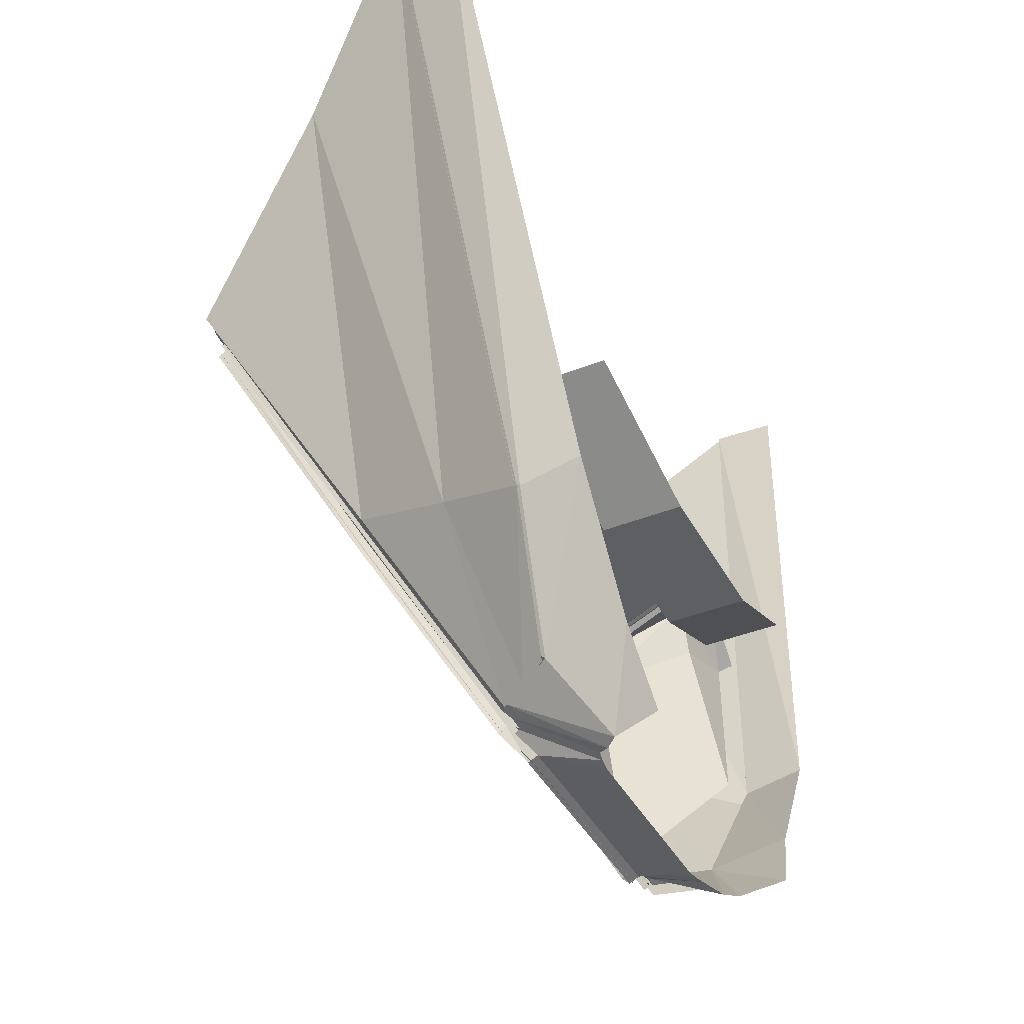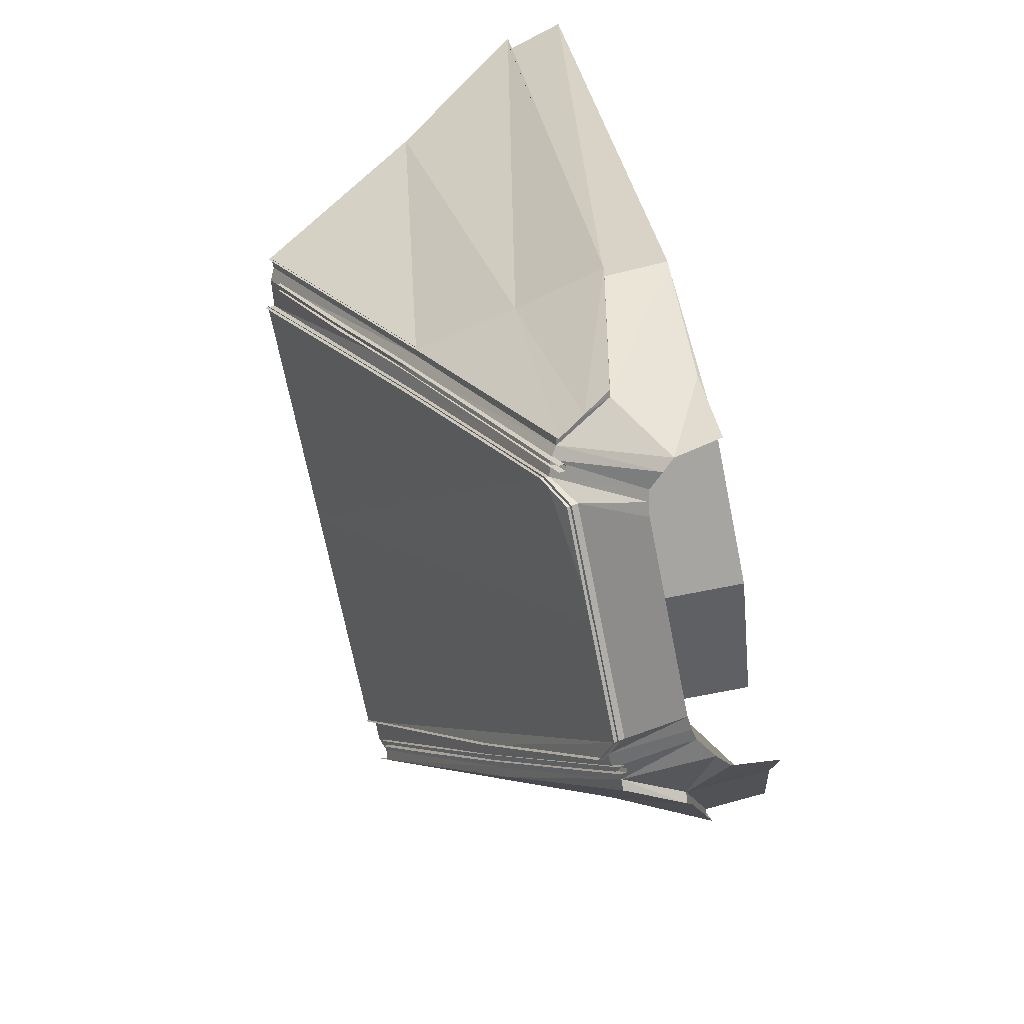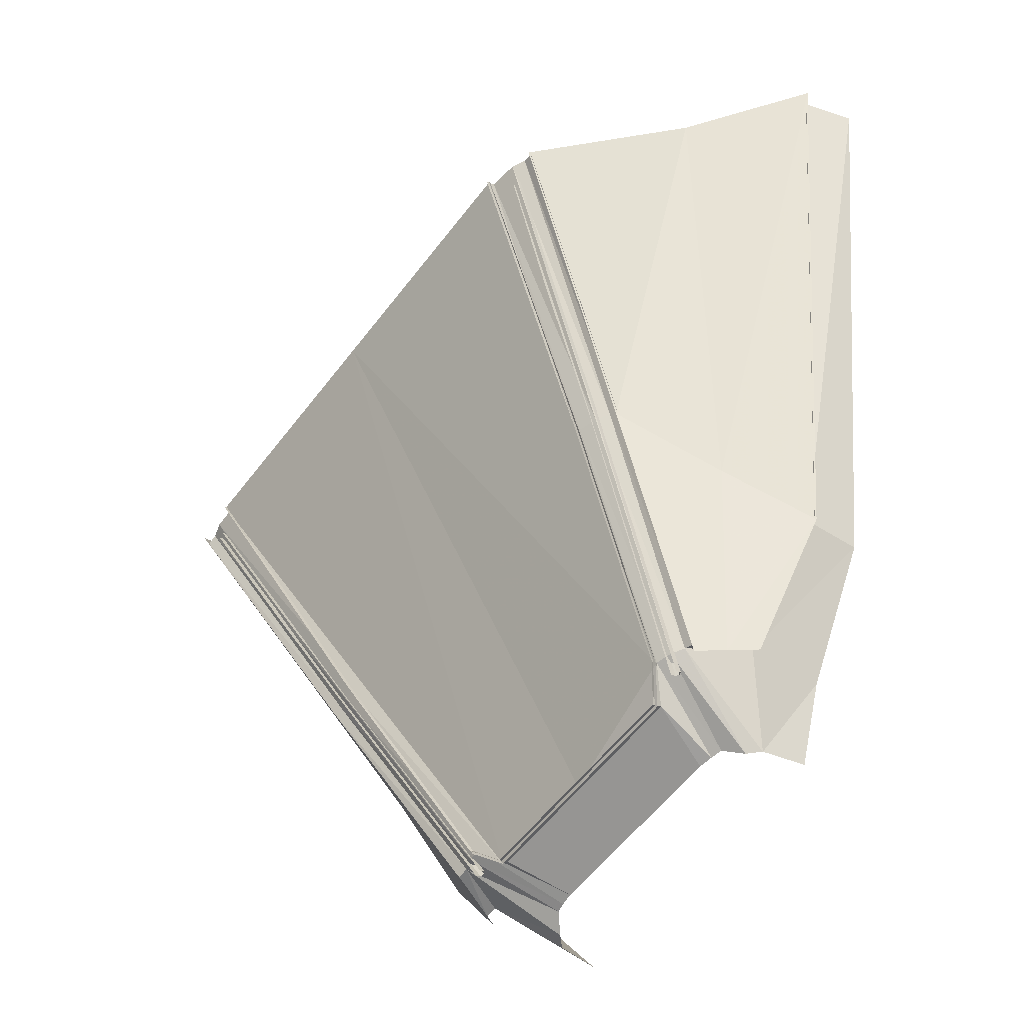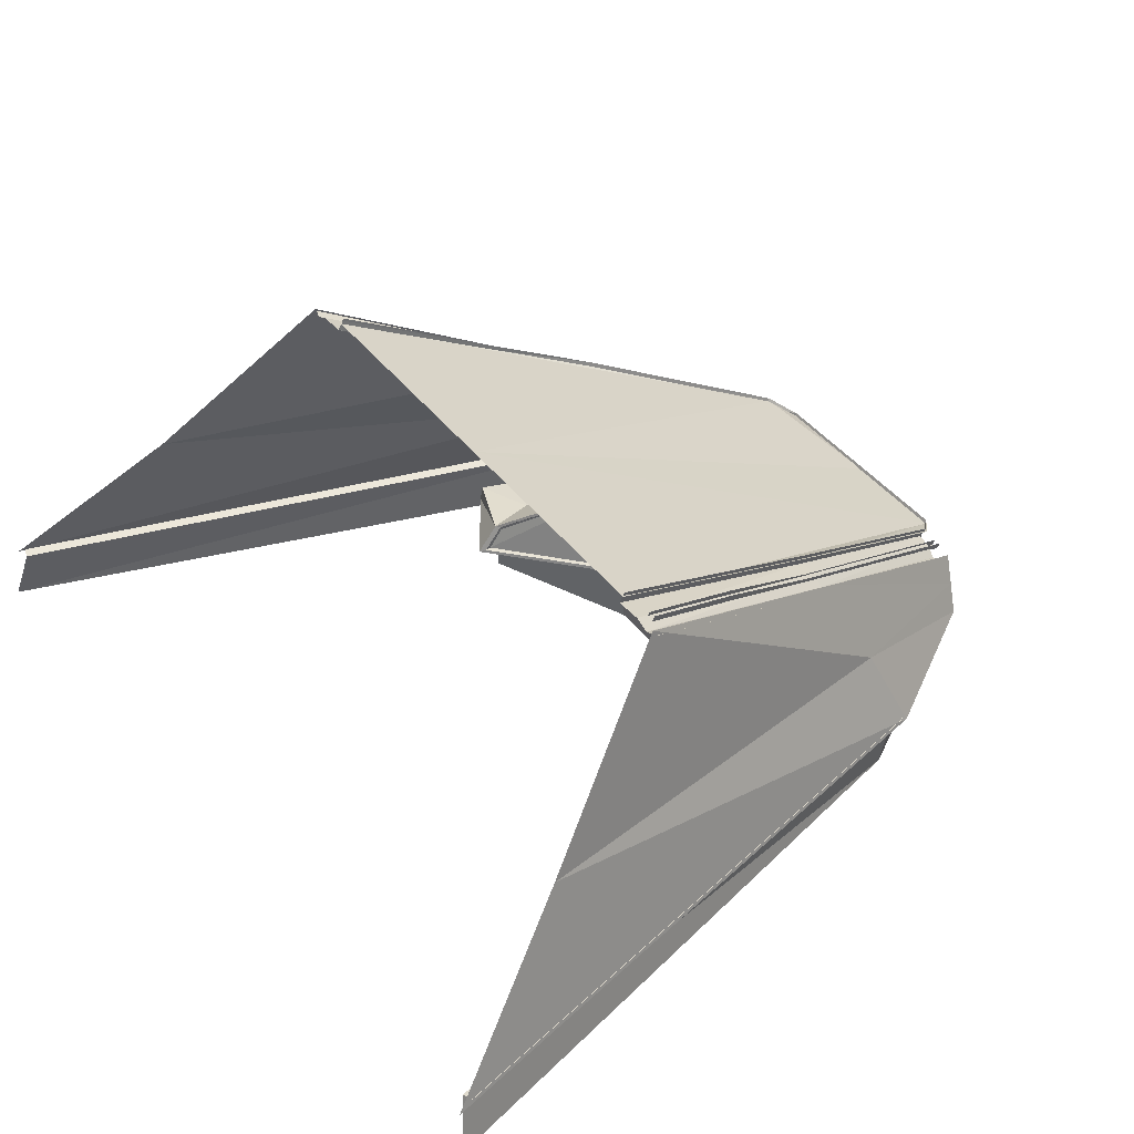
<metadata>
{"format":"obj","ext":"obj","renderer":"f3d","projection":"perspective","resolution":1024,"background":"white","views":[{"elev":-40.6,"azim":-64.0,"up":"+Z"},{"elev":-73.6,"azim":-78.8,"up":"+Z"},{"elev":-59.0,"azim":-127.8,"up":"+Z"},{"elev":43.9,"azim":54.4,"up":"+Y"}]}
</metadata>
<code>
v  -6.731 -5.865 15.46
v  -3.252 -5.659 12.64
v  -4.004 -2.879 12.12
v  -6.62 -5.026 14.98
v  -2.621 -5.566 12.46
v  2.698 -5.568 12.45
v  3.441 -2.704 11.89
v  -3.364 -2.701 11.91
v  3.261 -5.685 12.54
v  6.776 -5.925 15.42
v  6.435 -5.026 14.91
v  3.997 -2.848 11.96
g all_1st_cockpit_xw
f 1 2 3 4
f 5 6 7 8
f 9 10 11 12
v  7.025 -6.031 15.84
v  6.843 -5.916 15.66
v  3.113 -5.666 12.67
v  2.909 -5.755 12.55
v  -7.924 -5.459 14.29
v  -2.836 -5.95 11.56
v  -2.833 -5.753 12.56
v  -6.933 -6.025 15.87
v  -7.272 -5.106 13.31
v  -9.439 -5.34 14
v  -6.8 -4.904 15.15
v  6.634 -4.999 15.27
v  6.489 -4.981 15.14
v  -3.059 -5.654 12.69
v  -3.252 -5.659 12.64
v  -6.731 -5.865 15.46
v  -6.743 -5.899 15.67
v  -3.818 -2.667 12.11
v  -4.004 -2.879 12.12
v  9.489 -5.878 14.06
v  9.489 -5.323 13.96
v  -3.678 -2.428 11.91
v  -3.939 -2.579 10.6
v  3.754 -2.431 11.9
v  4.012 -2.581 10.58
v  -6.623 -4.891 15.02
v  2.906 -5.954 11.56
v  7.108 -5.055 13.36
v  3.878 -2.653 12.08
v  3.261 -5.685 12.54
v  3.997 -2.848 11.96
v  -9.44 -5.895 14.11
v  6.776 -5.925 15.42
v  3.73 -3.659 2.484
v  7.387 -6.157 7.179
v  -6.62 -5.026 14.98
v  7.754 -5.512 14
v  -3.701 -3.656 2.5
v  -7.349 -5.851 7.202
v  -2.709 -5.63 12.56
v  -2.621 -5.566 12.46
v  -3.364 -2.701 11.91
v  -3.518 -2.523 11.96
v  6.435 -5.026 14.91
v  2.786 -5.632 12.55
v  2.698 -5.568 12.45
v  3.594 -2.525 11.95
v  3.441 -2.704 11.89
v  -2.836 -8.833 11.56
v  2.906 -8.837 11.56
v  7.754 -8.395 14
v  -7.924 -8.341 14.29
g 3D_Object_2
f 13 14 15 16
f 17 18 19 20
f 21 22 23
f 24 25 14 13
f 26 27 28 29
f 30 31 27 26
f 19 26 29 20
f 13 32 33 24
f 21 23 34 35
f 35 34 36 37
f 23 38 30 34
f 34 30 26 19
f 16 19 18 39
f 24 33 40
f 36 41 25 24
f 15 42 43 41
f 23 22 44 20
f 14 45 42 15
f 46 37 40 47
f 38 48 31 30
f 13 16 39 49
f 16 15 41 36
f 47 40 33
f 21 35 50 51
f 52 53 54 55
f 41 43 56 25
f 25 56 45 14
f 21 51 22
f 57 58 53 52
f 59 60 58 57
f 39 18 61 62
f 49 39 62 63
f 18 17 64 61
f 29 28 48 38
f 37 46 50 35
f 55 54 60 59
f 19 52 55 34
f 16 57 52 19
f 36 59 57 16
f 34 55 59 36
f 37 36 24 40
f 20 29 38 23
v  4.16 -4.064 12.56
v  4.304 -4.062 12.68
v  4.337 -3.898 12.64
v  4.193 -3.899 12.52
g lightfx8
f 65 66 67 68
v  -4.172 -4.088 12.71
v  -4.028 -4.075 12.59
v  -4.072 -3.912 12.56
v  -4.215 -3.925 12.68
g lightfx7
f 69 70 71 72
v  -2.704 -5.712 12.86
v  -3.323 -3.338 12.4
v  -3.32 -3.361 12.28
v  -2.703 -5.731 12.76
v  -2.607 -5.686 12.86
v  -2.607 -5.705 12.76
v  -3.174 -3.357 12.28
v  -3.177 -3.334 12.4
v  -2.655 -5.692 12.89
v  -3.263 -3.325 12.44
v  -2.28 -2.207 11.27
v  -2.28 -2.307 11.27
v  -2.296 -2.293 11.83
v  -2.296 -2.2 11.88
v  -2.122 -2.307 11.28
v  -2.122 -2.207 11.28
v  -2.133 -2.215 11.91
v  -2.133 -2.307 11.85
v  -2.223 -2.172 11.28
v  -2.236 -2.175 11.92
v  -3.221 -3.004 12.34
v  -3.22 -3.026 12.22
v  -3.103 -3.121 12.24
v  -3.104 -3.099 12.35
v  -3.174 -3.028 12.38
v  -2.921 -2.825 12.3
v  -2.92 -2.85 12.18
v  -2.868 -3.001 12.2
v  -2.868 -2.976 12.33
v  -2.906 -2.876 12.36
v  -2.457 -2.716 12.28
v  -2.456 -2.742 12.16
v  -2.365 -2.889 12.18
v  -2.365 -2.864 12.31
v  -2.433 -2.766 12.34
v  -2.34 -2.577 12.35
v  -2.339 -2.601 12.23
v  -2.172 -2.665 12.24
v  -2.173 -2.641 12.36
v  -2.283 -2.593 12.4
v  -2.221 -3.029 7.994
v  -2.221 -3.134 7.989
v  -2.161 -2.992 8.001
v  -2.057 -3.03 8.004
v  -2.057 -3.135 7.999
g tubelong
f 73 74 75 76
f 77 78 79 80
f 73 81 82 74
f 77 80 82 81
f 83 84 85 86
f 87 88 89 90
f 91 83 86 92
f 88 91 92 89
f 75 74 93 94
f 80 79 95 96
f 74 82 97 93
f 82 80 96 97
f 94 93 98 99
f 96 95 100 101
f 93 97 102 98
f 97 96 101 102
f 99 98 103 104
f 101 100 105 106
f 98 102 107 103
f 102 101 106 107
f 104 103 108 109
f 106 105 110 111
f 103 107 112 108
f 107 106 111 112
f 109 108 86 85
f 111 110 90 89
f 108 112 92 86
f 112 111 89 92
f 84 83 113 114
f 83 91 115 113
f 91 88 116 115
f 88 87 117 116
v  -4.549 -4.124 13
v  -4.405 -4.111 12.88
v  -4.449 -3.948 12.84
v  -4.593 -3.961 12.96
g lightfx6
f 118 119 120 121
v  2.634 -4.332 12.2
v  2.803 -4.333 12.2
v  2.803 -4.131 12.16
v  2.634 -4.131 12.16
g lightfx5
f 122 123 124 125
v  0.3557 -2.942 11.91
v  0.5688 -2.942 11.91
v  0.5687 -2.75 11.87
v  0.3556 -2.75 11.87
g lightfx4
f 126 127 128 129
v  -2.23 -2.943 11.93
v  -2.016 -2.943 11.93
v  -2.016 -2.749 11.89
v  -2.23 -2.749 11.89
g lightfx3
f 130 131 132 133
v  2.854 -3.477 12.02
v  2.63 -3.48 12.02
v  2.638 -4.064 12.13
v  2.862 -4.061 12.13
g lightfx2
f 134 135 136 137
v  -2.978 -4.486 12.22
v  -2.618 -4.486 12.22
v  -2.618 -3.361 12.01
v  -2.978 -3.361 12.01
g lightfx1
f 138 139 140 141
v  -3.478 -2.177 12.84
v  -3.478 -2.765 12.38
v  -3.106 -2.765 12.38
v  -3.106 -2.177 12.84
v  -3.791 -2.177 12.84
v  -2.8 -2.177 12.84
v  -2.8 -1.567 12.72
v  -3.791 -1.567 12.72
v  -3.106 -3.048 10.84
v  -3.106 -2.563 10.75
v  -2.8 -2.563 10.75
v  -2.8 -2.274 10.69
v  -3.791 -2.274 10.69
g radar1
f 142 143 144 145
f 146 142 145 147
f 146 147 148 149
f 145 144 150 151
f 152 153 148 147
f 154 149 148 153
v  -5.145 -3.681 2.439
v  -5.025 -3.732 2.488
v  -7.293 1.196 11.41
v  -7.403 1.245 11.36
v  -4.91 -3.464 2.381
v  -7.168 1.459 11.29
v  -7.168 1.265 11.4
v  -4.91 -3.662 2.478
v  -5.145 -3.483 2.341
v  -7.403 1.438 11.25
v  -9.193 6.019 20.04
v  -9.321 5.949 20.05
v  -8.3 3.651 15.73
v  -8.173 3.721 15.72
v  -9.193 6.212 19.94
v  -8.173 3.914 15.61
v  -9.427 5.998 20
v  -9.427 6.192 19.9
v  -8.408 3.893 15.57
v  -8.408 3.7 15.68
g wire1
f 155 156 157 158
f 159 160 161 162
f 163 155 158 164
f 165 166 167 168
f 169 165 168 170
f 171 172 173 174
f 158 157 167 174
f 161 160 170 168
f 164 158 174 173
f 171 174 167 166
f 161 168 167 157
f 162 161 157 156
v  3.454 -5.979 1.292
v  4.112 -3.861 2.062
v  -3.909 -3.858 2.079
v  -3.267 -5.976 1.306
v  5.912 -3.47 3.119
v  6.3 -3.462 3.056
v  8.197 0.8875 10.74
v  7.873 0.8714 10.85
v  7.369 1.071 10.77
v  10.12 6.175 20.55
v  9.573 6.351 20.53
v  -4.673 -3.113 3.007
v  -5.207 -3.25 3.02
v  -4.137 -6.128 1.34
v  -3.745 -6.04 1.321
v  4.274 -6.131 1.323
v  4.832 -6.642 0.991
v  5.409 -3.257 2.995
v  -5.971 -3.596 2.995
v  -7.094 -5.423 3.41
v  -6.721 -5.472 3.524
v  -5.608 -3.517 3.108
v  4.881 -3.213 2.918
v  4.944 -2.878 2.719
v  4.112 -3.509 1.882
v  -6.609 1.585 10.61
v  -8.523 6.916 20.43
v  -8.511 6.591 20.66
v  -6.554 1.306 10.88
v  3.92 -6.043 1.305
v  -7.193 1.133 10.86
v  -5.063 -7.052 1.076
v  -6.721 -8.293 4.029
v  -5.313 -8.643 1.408
v  -9.495 6.497 20.61
v  -9.944 6.286 20.65
v  -10.32 6.28 20.5
v  -7.924 0.7863 10.79
v  -7.622 0.8589 10.93
v  15.48 -3.917 31.62
v  9.747 -6.003 8.244
v  9.747 -8.141 8.687
v  16.06 -6.089 32.07
v  6.709 1.114 10.75
v  6.736 1.447 10.54
v  -15.18 -3.906 31.69
v  -9.597 -5.995 8.284
v  -9.943 -5.946 8.17
v  -15.55 -3.857 31.57
v  15.84 -3.869 31.51
v  10.09 -5.954 8.128
v  6.929 -5.477 3.496
v  7.301 -5.428 3.38
v  5.258 -7.056 1.054
v  -9.597 -8.134 8.727
v  -15.77 -6.077 32.14
v  5.508 -8.647 1.385
v  6.929 -8.299 4.001
v  -4.695 -6.638 1.012
v  8.693 6.36 20.58
v  8.68 6.703 20.39
v  -3.91 -3.506 1.899
v  10.49 6.212 20.4
v  -4.745 -2.831 2.751
g cockpitframe
f 175 176 177 178
f 179 180 181 182
f 183 182 184 185
f 186 187 188 189
f 190 191 179 192
f 193 194 195 196
f 176 197 198 199
f 200 201 202 203
f 175 204 197 176
f 203 205 187 186
f 204 190 192 197
f 206 195 207 208
f 202 209 205 203
f 210 211 212 213
f 214 215 216 217
f 197 218 219 198
f 220 221 222 223
f 224 225 215 214
f 226 215 225 227
f 213 212 193 196
f 191 228 226 179
f 205 213 196 187
f 197 192 183 218
f 195 221 229 207
f 194 222 221 195
f 177 186 189 178
f 209 210 213 205
f 179 226 227 180
f 230 229 221 220
f 231 232 226 228
f 187 196 233 188
f 218 234 235 219
f 196 195 206 233
f 199 236 177 176
f 218 183 185 234
f 182 181 237 184
f 232 216 215 226
f 192 179 182 183
f 238 200 203 186
f 236 238 186 177
v  7.677 1.217 11.37
v  7.567 1.168 11.42
v  5.299 -3.76 2.494
v  5.419 -3.709 2.444
v  5.185 -3.69 2.483
v  7.442 1.238 11.41
v  7.442 1.431 11.3
v  5.185 -3.492 2.386
v  7.677 1.41 11.26
v  5.419 -3.511 2.347
v  8.447 3.693 15.72
v  8.574 3.623 15.74
v  9.595 5.921 20.06
v  9.467 5.991 20.05
v  8.447 3.886 15.62
v  9.467 6.185 19.94
v  8.682 3.672 15.69
v  8.682 3.865 15.58
v  9.701 6.164 19.9
v  9.701 5.97 20.01
g wire2
f 239 240 241 242
f 243 244 245 246
f 247 239 242 248
f 249 250 251 252
f 253 249 252 254
f 255 256 257 258
f 255 250 240 239
f 249 253 245 244
f 256 255 239 247
f 251 250 255 258
f 240 250 249 244
f 241 240 244 243
v  -2.174 -3.734 4.76
v  -2.174 -3.13 4.641
v  -0.7197 -3.13 4.641
v  -0.7197 -3.734 4.76
v  -0.7197 -3.352 6.833
v  -2.174 -3.352 6.833
v  -2.174 -2.748 6.715
v  -0.7197 -2.748 6.715
v  -2.094 -3.041 4.742
v  -2.094 -2.7 6.587
v  -0.7996 -2.7 6.587
v  -0.7996 -3.041 4.742
g amp
f 259 260 261 262
f 259 262 263 264
f 259 264 265 260
f 262 261 266 263
f 267 268 269 270
f 264 263 266 265
f 267 270 261 260
f 268 267 260 265
f 270 269 266 261
f 269 268 265 266
v  3.129 -2.452 4.382
v  2.83 -2.452 4.382
v  2.811 -1.488 10.76
v  3.156 -1.488 10.76
v  2.495 -2.898 4.469
v  2.588 -3.174 4.523
v  2.532 -2.328 10.88
v  2.425 -2.007 10.83
v  3.156 -2.527 10.91
v  3.156 -2.789 10.94
v  3.436 -2.79 10.94
v  3.436 -2.328 10.88
v  2.811 -2.527 10.91
v  2.588 -2.622 4.415
v  2.532 -1.686 10.78
v  3.436 -1.686 10.78
v  2.144 -2.79 10.94
v  2.811 -2.789 10.94
v  2.281 -3.571 4.601
v  3.542 -2.007 10.83
g tach
f 271 272 273 274
f 275 276 277 278
f 278 277 279
f 274 273 279
f 279 280 281 282
f 277 283 279
f 272 284 285 273
f 273 285 279
f 286 274 279
f 277 287 288 283
f 276 289 287 277
f 283 288 280 279
f 284 275 278 285
f 290 286 279
f 282 290 279
f 285 278 279
v  -5.884 -3.64 2.763
v  -7.87 0.8031 10.69
v  -8.896 -2.864 9.301
v  -6.455 -4.569 2.974
v  -10.3 6.39 20.56
v  -12.96 0.7504 26.27
v  -9.923 -6.03 8.025
v  -7.026 -5.497 3.185
v  -15.62 -3.905 31.82
g cockpitwin2
f 291 292 293 294
f 292 295 296 293
f 297 298 294 293
f 299 297 293 296
v  8.053 0.9335 10.48
v  6.078 -3.561 2.494
v  6.599 -4.585 2.663
v  9.04 -2.857 9.075
v  10.44 6.477 20.55
v  13.22 0.7541 26.41
v  7.121 -5.609 2.832
v  10.03 -6.156 7.775
v  16.01 -3.985 32.11
g cockpitwin3
f 300 301 302 303
f 304 300 303 305
f 306 307 303 302
f 307 308 305 303
v  -4.767 -2.985 2.727
v  -3.927 -3.664 1.87
v  0.1069 -3.665 1.862
v  0.084 6.709 20.49
v  -8.567 6.816 20.52
v  -6.642 1.454 10.64
v  4.141 -3.667 1.854
v  4.977 -3.032 2.695
v  6.78 1.316 10.57
v  8.735 6.602 20.47
g cockpitwin1
f 309 310 311 312
f 309 312 313 314
f 315 316 317 318
f 315 318 312 311
v  -4.898 -3.817 12.91
v  -4.961 -3.859 12.93
v  -4.972 -3.819 12.83
v  -4.824 -3.816 12.98
v  -4.949 -3.899 13.02
v  -5.183 -3.216 13.33
v  -5.308 -3.3 13.37
v  -5.144 -3.015 13.58
v  -5.396 -3.192 13.66
v  -5.325 -2.713 13.76
v  -5.57 -2.901 13.83
v  -5.583 -2.548 13.71
v  -5.708 -2.631 13.76
v  -5.65 -2.436 13.78
v  -5.774 -2.519 13.82
v  -5.799 -2.439 13.63
v  -5.03 -3.877 12.89
v  -5.087 -3.935 12.95
v  -4.879 -3.777 12.84
v  -4.786 -3.734 12.85
v  -5.145 -3.135 13.2
v  -5.065 -2.852 13.33
v  -5.246 -2.55 13.51
v  -5.545 -2.466 13.59
v  -5.612 -2.355 13.65
v  -5.446 -3.336 13.3
v  -4.915 -3.761 12.77
v  -4.857 -3.703 12.71
v  -5.216 -3.103 13.06
v  -5.21 -2.791 13.06
v  -5.391 -2.489 13.23
v  -5.616 -2.435 13.45
v  -5.683 -2.323 13.51
v  -5.684 -3.261 13.53
v  -4.984 -3.779 12.74
v  -4.996 -3.739 12.65
v  -5.355 -3.139 12.99
v  -5.503 -2.851 12.93
v  -5.682 -2.553 13.1
v  -5.755 -2.471 13.38
v  -5.822 -2.36 13.44
v  -5.865 -2.958 13.7
v  -5.046 -3.821 12.76
v  -5.12 -3.822 12.69
v  -5.479 -3.223 13.03
v  -5.761 -3.018 13.01
v  -5.931 -2.734 13.18
v  -5.879 -2.554 13.42
v  -5.946 -2.443 13.49
v  -5.846 -2.667 13.69
v  -5.065 -3.861 12.82
v  -5.158 -3.903 12.81
v  -5.517 -3.304 13.16
v  -5.829 -3.2 13.25
v  -6.01 -2.897 13.43
v  -5.917 -2.636 13.55
v  -5.984 -2.524 13.61
v  -5.913 -2.556 13.75
g shifter2
f 319 320 321
f 320 319 322 323
f 323 322 324 325
f 325 324 326 327
f 327 326 328 329
f 329 328 330 331
f 331 330 332 333
f 333 332 334
f 335 320 323 336
f 337 319 321
f 319 337 338 322
f 322 338 339 324
f 324 339 340 326
f 326 340 341 328
f 328 341 342 330
f 330 342 343 332
f 332 343 334
f 336 323 325 344
f 345 337 321
f 337 345 346 338
f 338 346 347 339
f 339 347 348 340
f 340 348 349 341
f 341 349 350 342
f 342 350 351 343
f 343 351 334
f 344 325 327 352
f 353 345 321
f 345 353 354 346
f 346 354 355 347
f 347 355 356 348
f 348 356 357 349
f 349 357 358 350
f 350 358 359 351
f 351 359 334
f 352 327 329 360
f 361 353 321
f 353 361 362 354
f 354 362 363 355
f 355 363 364 356
f 356 364 365 357
f 357 365 366 358
f 358 366 367 359
f 359 367 334
f 360 329 331 368
f 369 361 321
f 361 369 370 362
f 362 370 371 363
f 363 371 372 364
f 364 372 373 365
f 365 373 374 366
f 366 374 375 367
f 367 375 334
f 368 331 333 376
f 335 369 321
f 369 335 336 370
f 370 336 344 371
f 371 344 352 372
f 372 352 360 373
f 373 360 368 374
f 374 368 376 375
f 375 376 334
f 376 333 334
f 320 335 321

</code>
